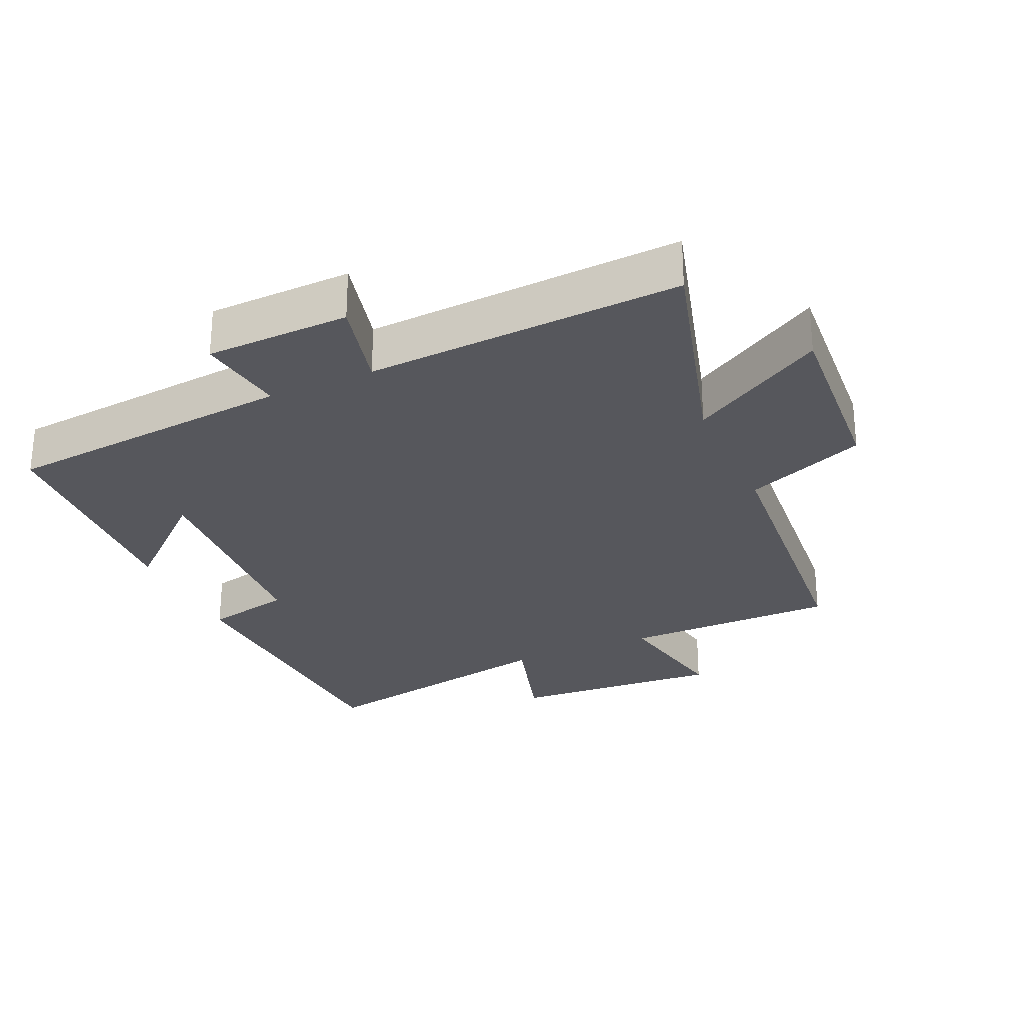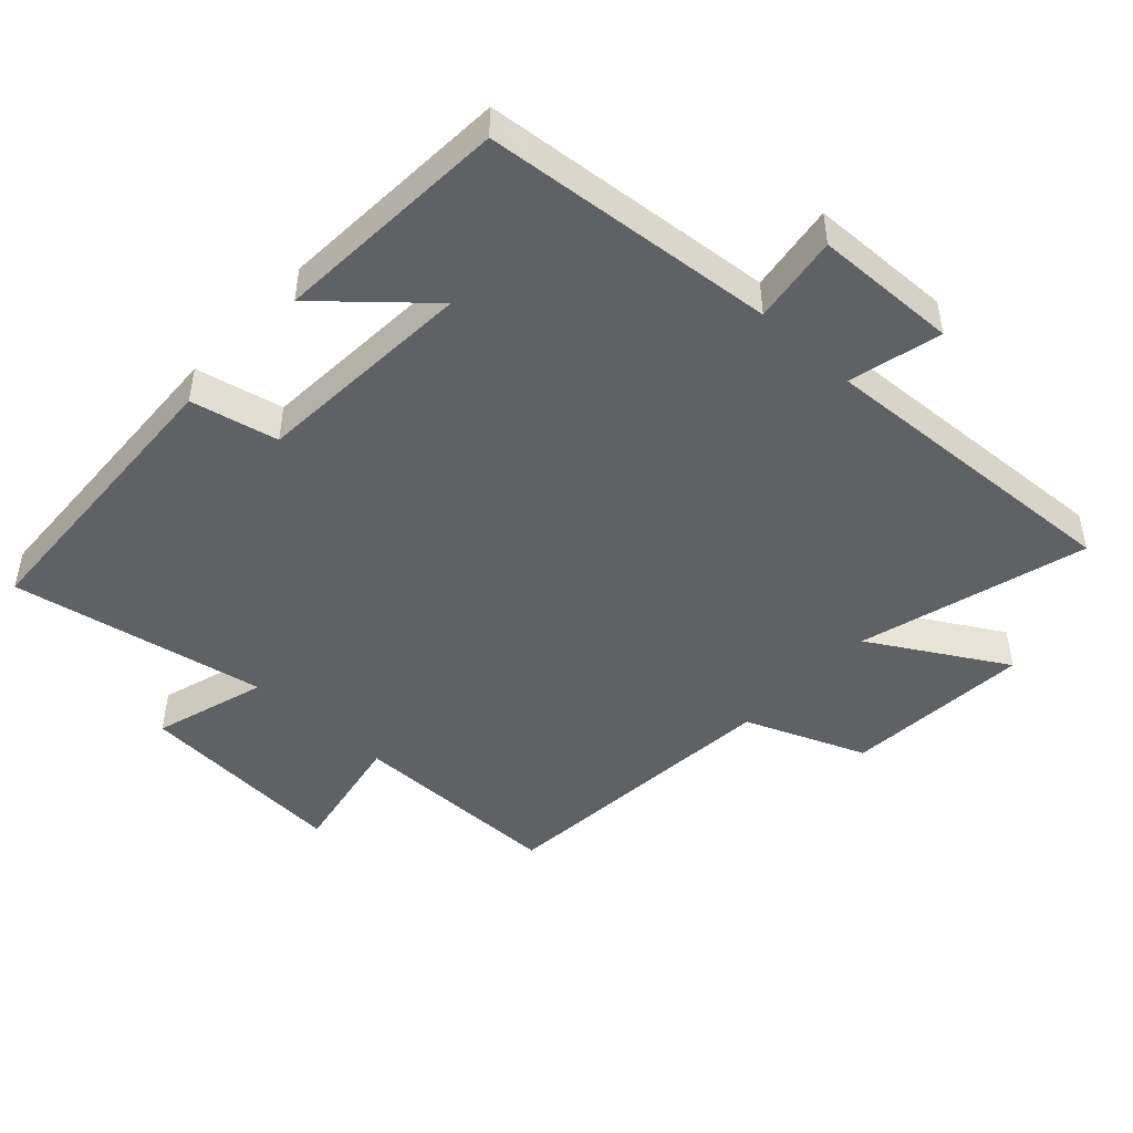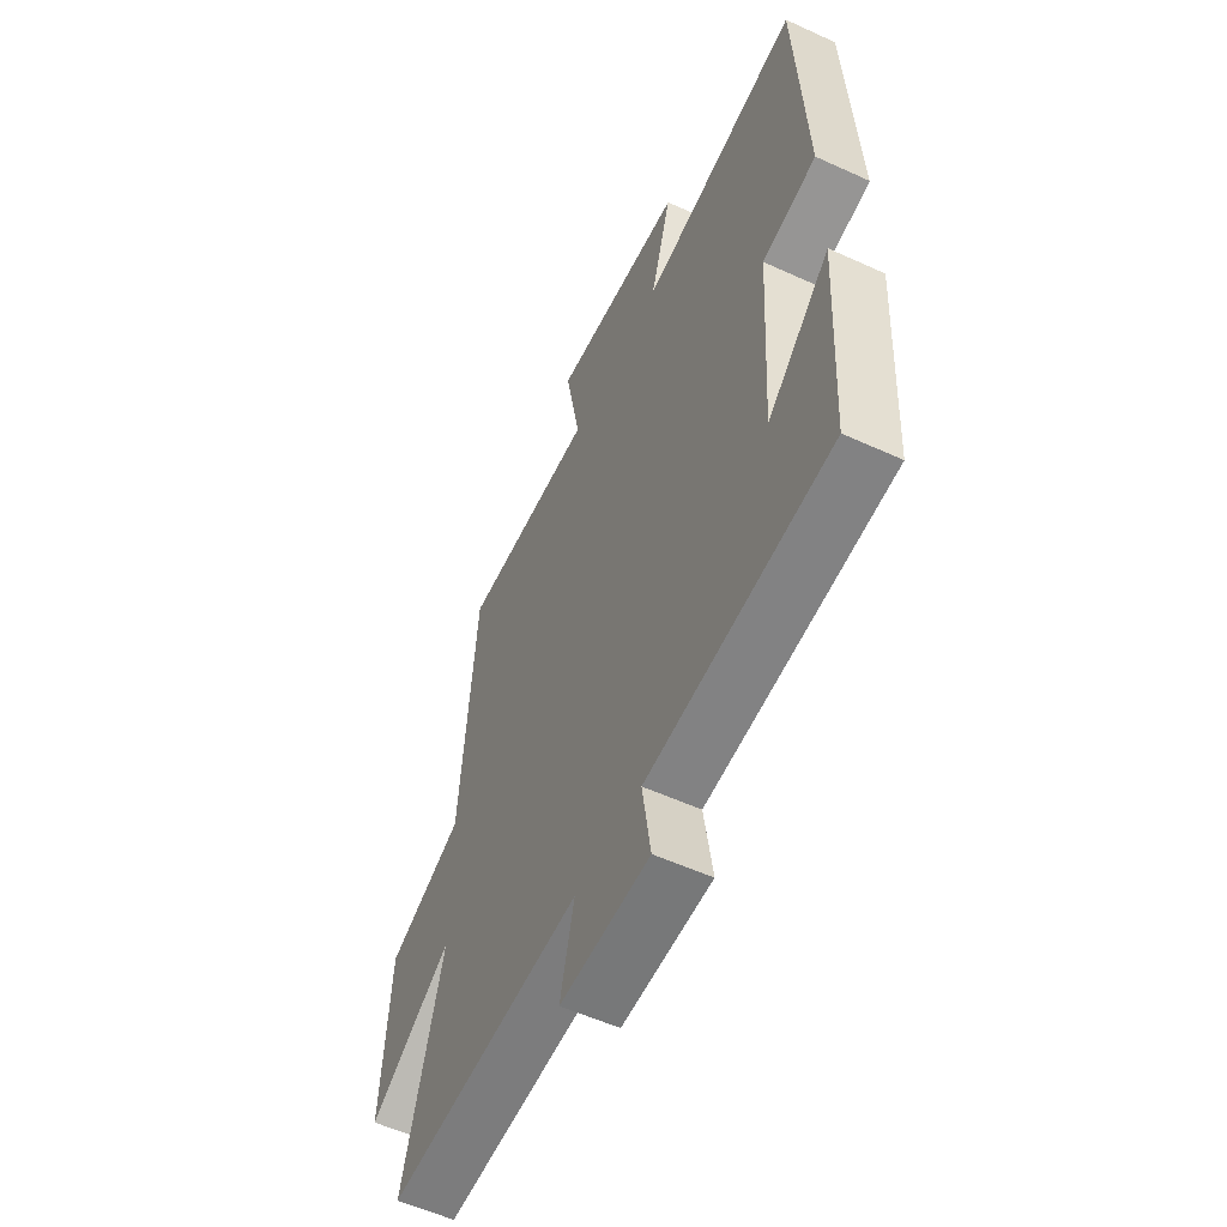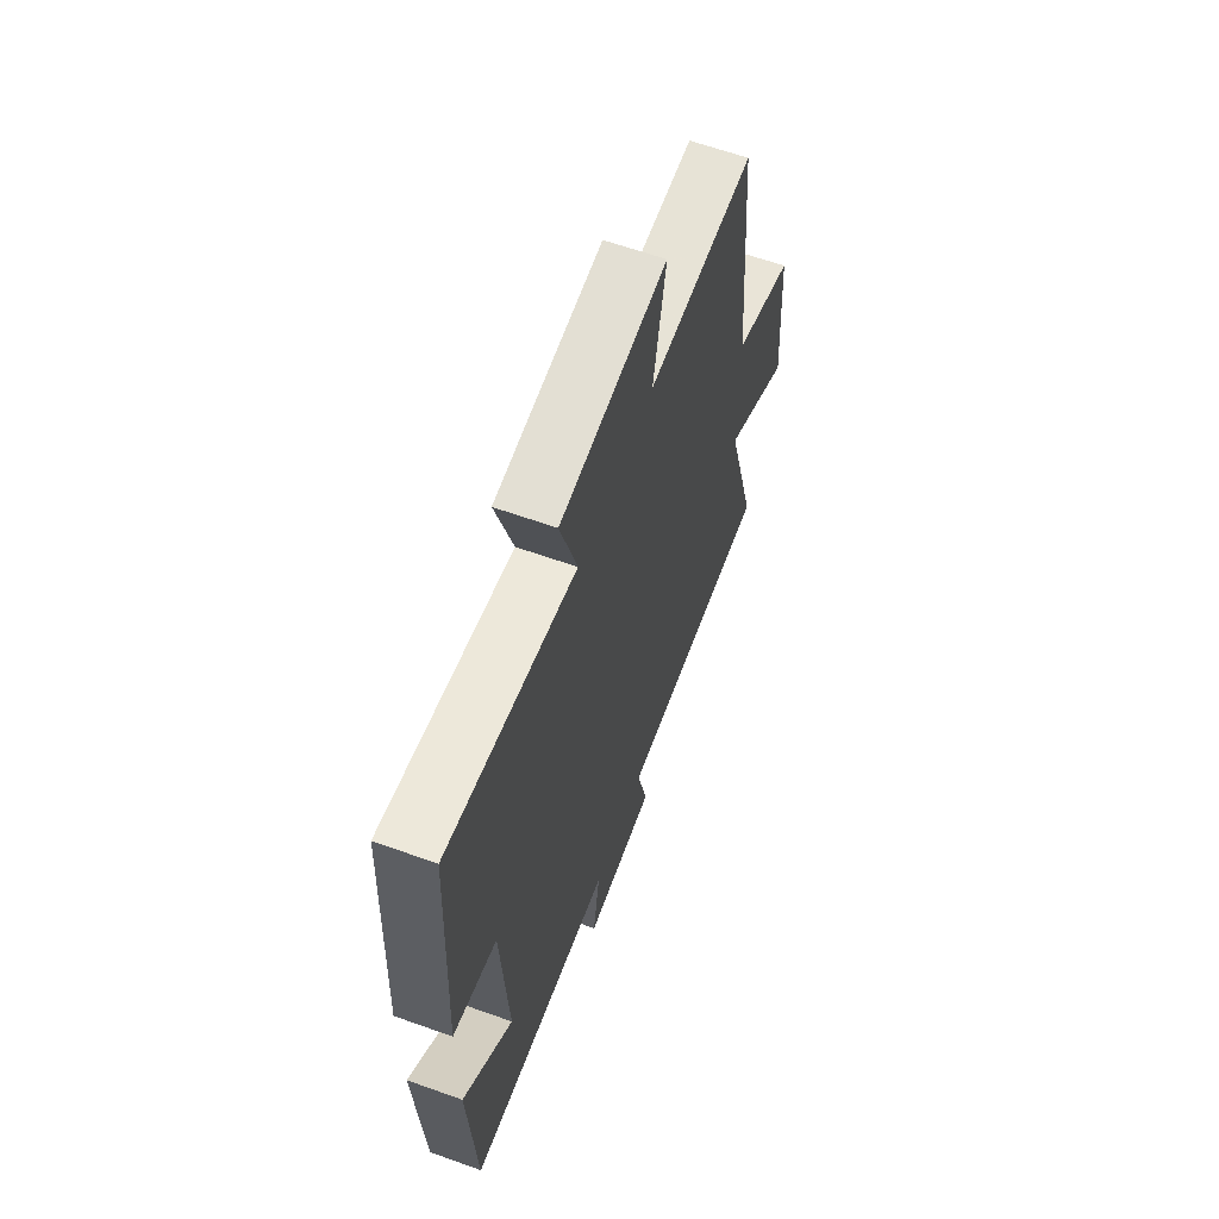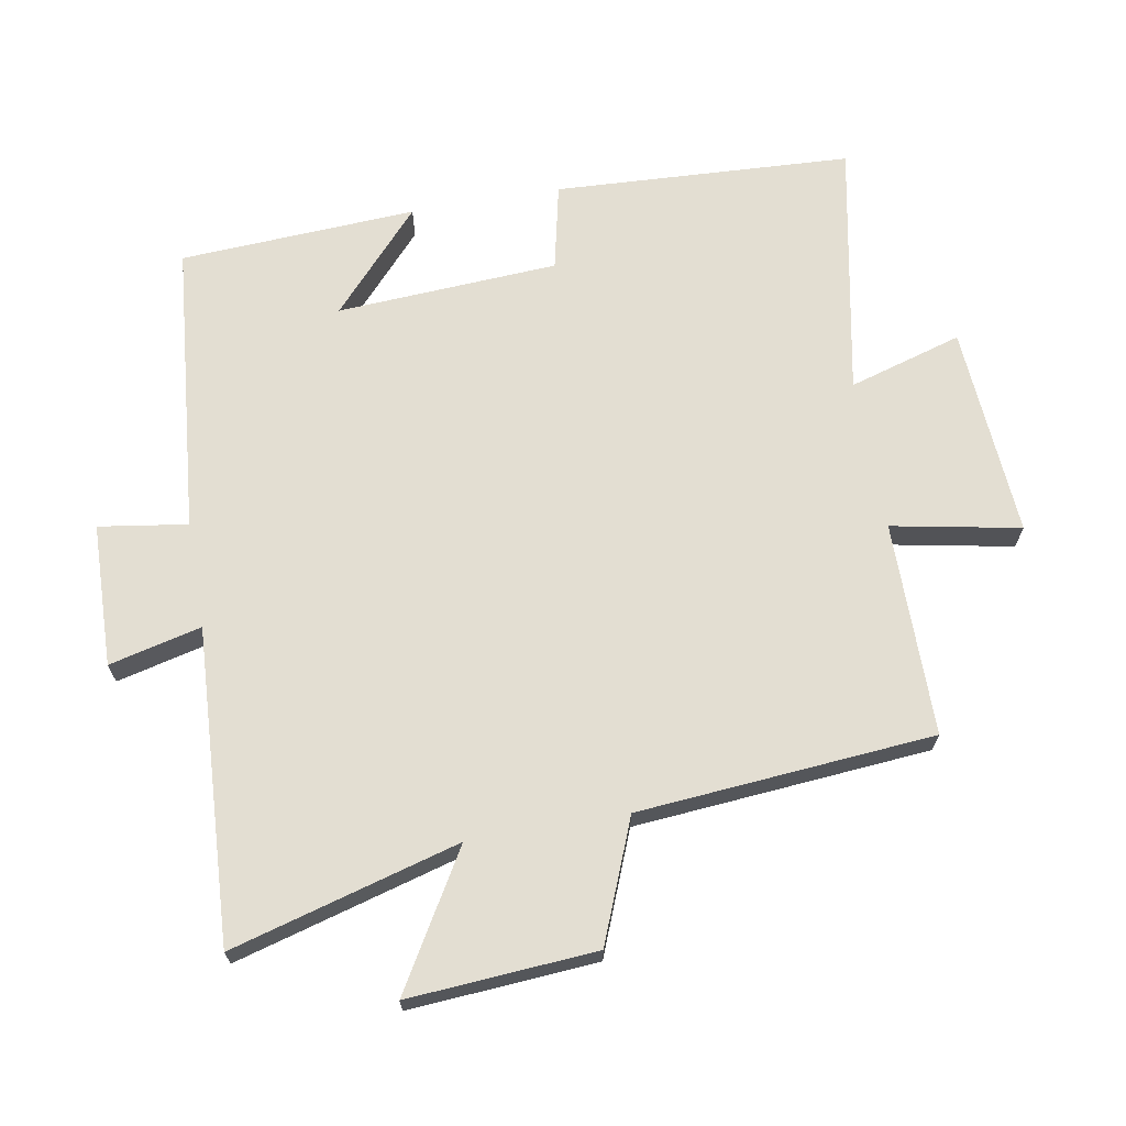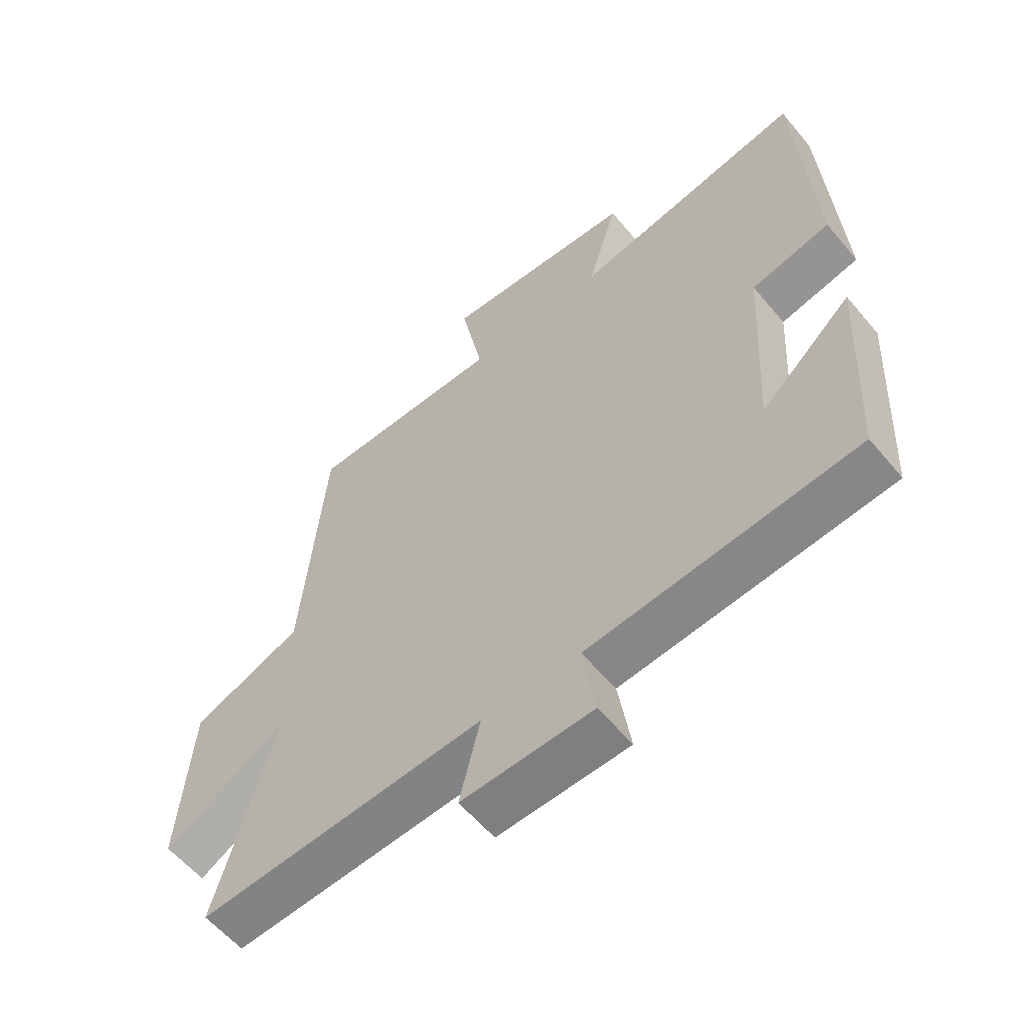
<metadata>
{"format":"obj","ext":"obj","renderer":"f3d","projection":"perspective","resolution":1024,"background":"white","views":[{"elev":-27.6,"azim":-155.8,"up":"+Y"},{"elev":-47.0,"azim":137.1,"up":"+Y"},{"elev":-55.9,"azim":64.4,"up":"+Z"},{"elev":62.8,"azim":109.9,"up":"+Z"},{"elev":67.7,"azim":-100.0,"up":"+Y"},{"elev":-58.7,"azim":39.6,"up":"+Z"}]}
</metadata>
<code>
v 0.48 0.07 -0.459
v 0.039 0.07 -0.5
v 0.059 0.07 -0.633
v -0.157 0.07 -0.639
v -0.123 0.07 -0.5
v -0.596 0.07 -0.526
v -0.5 0.07 -0.183
v -0.702 0.07 -0.302
v -0.682 0.07 -0.02
v -0.5 0.07 0.053
v -0.463 0.07 0.499
v -0.14 0.07 0.5
v -0.177 0.07 0.693
v 0.143 0.07 0.671
v 0.092 0.07 0.5
v 0.477 0.07 0.574
v 0.5 0.07 0.126
v 0.369 0.07 0.097
v 0.349 0.07 -0.237
v 0.5 0.07 -0.102
v 0.48 0 -0.459
v 0.039 0 -0.5
v 0.059 0 -0.633
v -0.157 0 -0.639
v -0.123 0 -0.5
v -0.596 0 -0.526
v -0.5 0 -0.183
v -0.702 0 -0.302
v -0.682 0 -0.02
v -0.5 0 0.053
v -0.463 0 0.499
v -0.14 0 0.5
v -0.177 0 0.693
v 0.143 0 0.671
v 0.092 0 0.5
v 0.477 0 0.574
v 0.5 0 0.126
v 0.369 0 0.097
v 0.349 0 -0.237
v 0.5 0 -0.102
f 19 20 1
f 15 16 17 18
f 15 18 19
f 12 13 14 15
f 10 11 12 15
f 10 15 19
f 7 8 9 10
f 7 10 19 1
f 5 6 7 1
f 2 3 4 5
f 1 2 5
f 21 40 39
f 38 37 36 35
f 39 38 35
f 35 34 33 32
f 35 32 31 30
f 39 35 30
f 30 29 28 27
f 21 39 30 27
f 21 27 26 25
f 25 24 23 22
f 25 22 21
f 1 21 22 2
f 2 22 23 3
f 3 23 24 4
f 4 24 25 5
f 5 25 26 6
f 6 26 27 7
f 7 27 28 8
f 8 28 29 9
f 9 29 30 10
f 10 30 31 11
f 11 31 32 12
f 12 32 33 13
f 13 33 34 14
f 14 34 35 15
f 15 35 36 16
f 16 36 37 17
f 17 37 38 18
f 18 38 39 19
f 19 39 40 20
f 20 40 21 1

</code>
